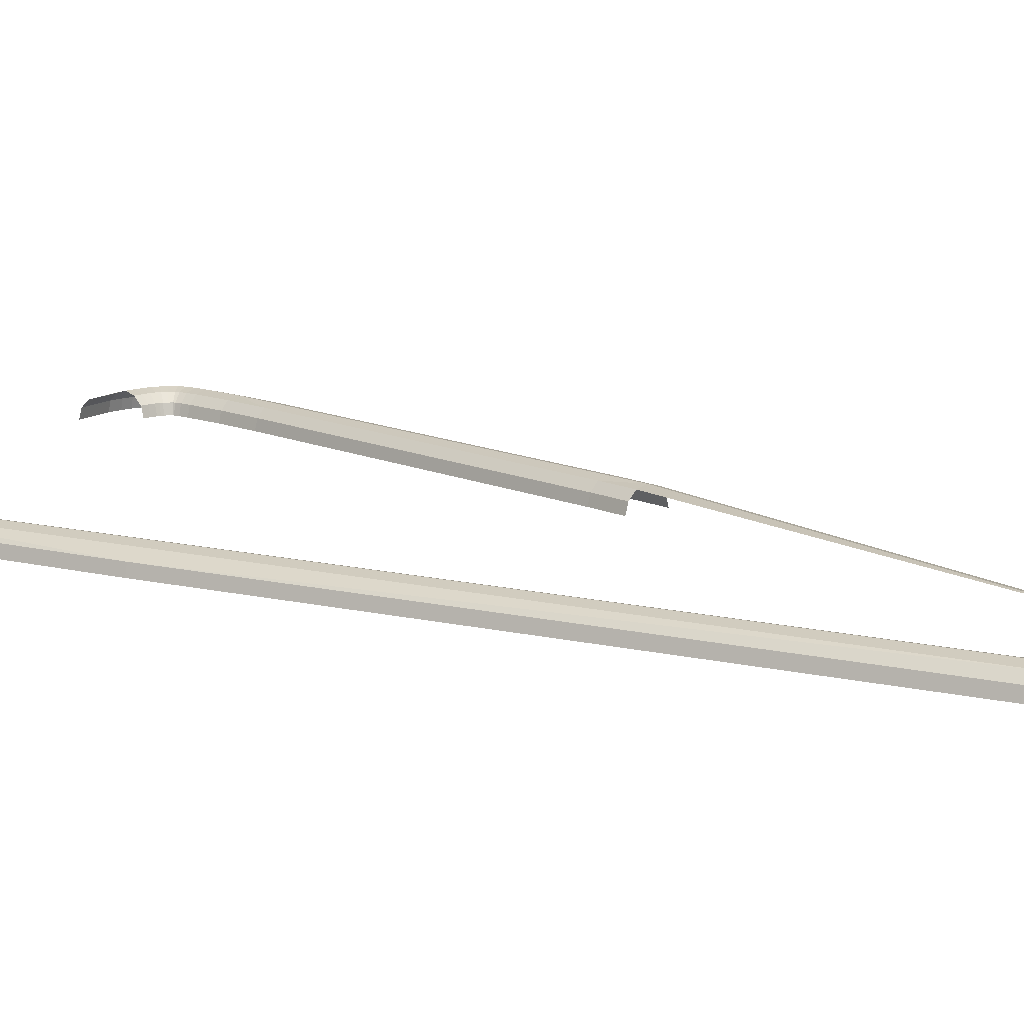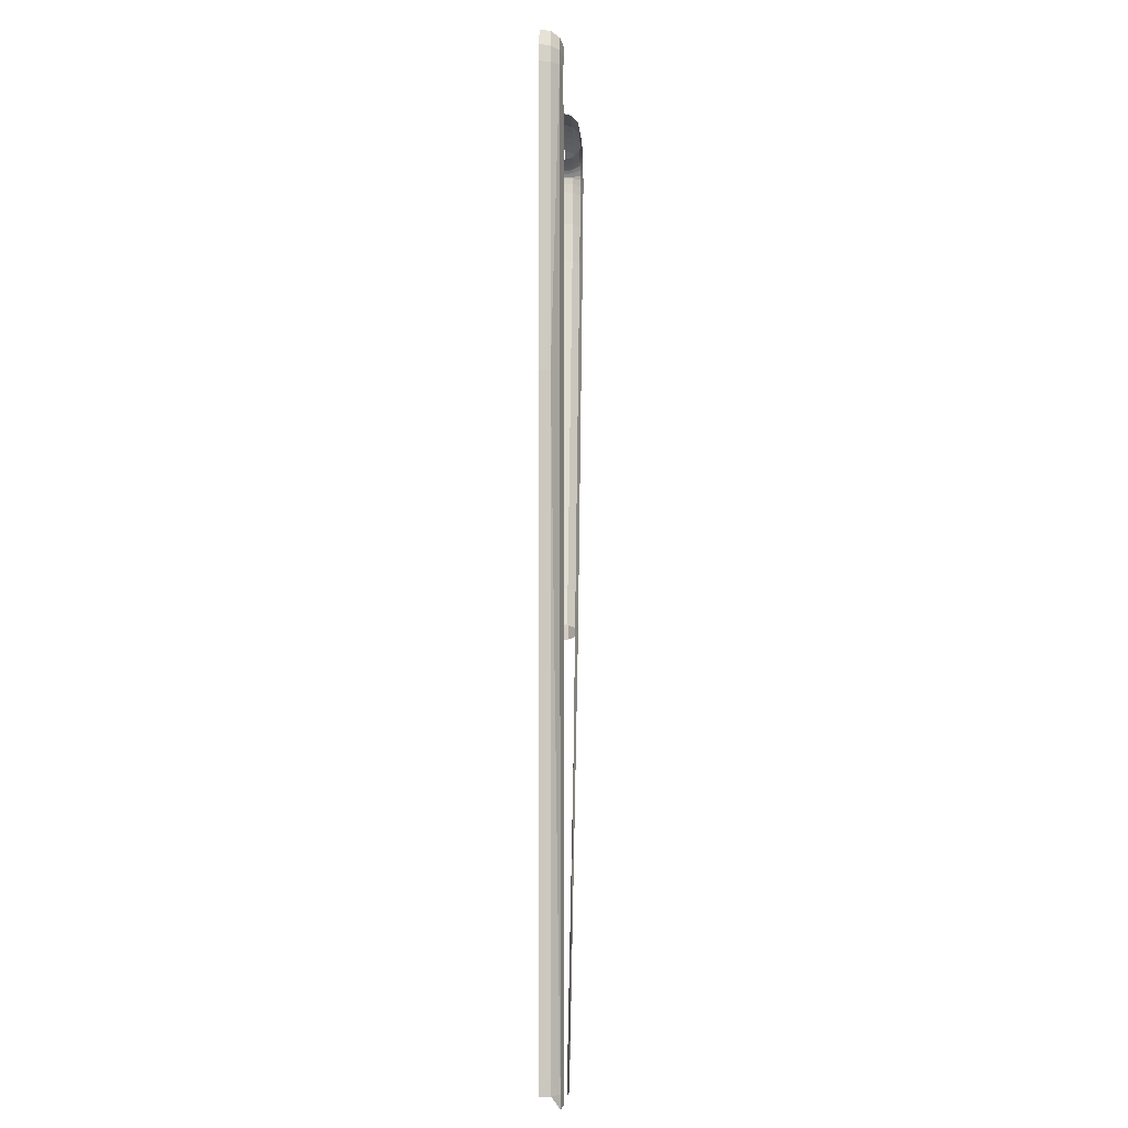
<metadata>
{"format":"obj","ext":"obj","renderer":"f3d","projection":"perspective","resolution":1024,"background":"white","views":[{"elev":13.1,"azim":-60.8,"up":"+Z"},{"elev":-4.5,"azim":-87.3,"up":"+Y"}]}
</metadata>
<code>
o LM_GI_l5_RSling2
v 100.7 43.08 -28.69
v 100.8 43.8 -31.43
v 104.2 42.85 -31.43
v 106.8 41.91 -31.43
v 106.5 41.24 -28.69
v 104.2 42.85 -31.43
v 100.8 43.8 -31.43
v 100.7 43.08 -28.69
v 90.93 44.37 -31.43
v 109.2 40.61 -31.43
v 108.8 40 -28.69
v 106.8 41.91 -31.43
v 104 42.15 -28.69
v 100.7 43.08 -28.69
v 104.2 42.85 -31.43
v 106.5 41.24 -28.69
v 104 42.15 -28.69
v 104.2 42.85 -31.43
v 111.5 38.8 -31.43
v 111 38.28 -28.69
v 109.2 40.61 -31.43
v 108.8 40 -28.69
v 106.5 41.24 -28.69
v 106.8 41.91 -31.43
v 100.7 43.08 -28.69
v 90.91 43.63 -28.69
v 90.93 44.37 -31.43
v 111 38.28 -28.69
v 111.5 38.8 -31.43
v 113.3 36.55 -31.43
v 111 38.28 -28.69
v 108.8 40 -28.69
v 109.2 40.61 -31.43
v 100.4 41.1 -26.68
v 100.7 43.08 -28.69
v 104 42.15 -28.69
v 112.7 36.13 -28.69
v 111 38.28 -28.69
v 113.3 36.55 -31.43
v 106.5 41.24 -28.69
v 105.7 39.4 -26.68
v 104 42.15 -28.69
v 100.7 43.08 -28.69
v 100.4 41.1 -26.68
v 90.91 43.63 -28.69
v 108.8 40 -28.69
v 107.7 38.31 -26.68
v 106.5 41.24 -28.69
v 115.1 33.46 -31.43
v 114.4 33.19 -28.69
v 113.3 36.55 -31.43
v 114.4 33.19 -28.69
v 112.7 36.13 -28.69
v 113.3 36.55 -31.43
v 103.3 40.24 -26.68
v 100.4 41.1 -26.68
v 104 42.15 -28.69
v 111 38.28 -28.69
v 109.6 36.85 -26.68
v 108.8 40 -28.69
v 105.7 39.4 -26.68
v 103.3 40.24 -26.68
v 104 42.15 -28.69
v 107.7 38.31 -26.68
v 105.7 39.4 -26.68
v 106.5 41.24 -28.69
v 100.4 41.1 -26.68
v 90.86 41.62 -26.68
v 90.91 43.63 -28.69
v 114.4 33.19 -28.69
v 115.1 33.46 -31.43
v 115.8 30.18 -31.43
v 109.6 36.85 -26.68
v 111 38.28 -28.69
v 112.7 36.13 -28.69
v 109.6 36.85 -26.68
v 107.7 38.31 -26.68
v 108.8 40 -28.69
v 99.89 38.39 -25.94
v 100.4 41.1 -26.68
v 103.3 40.24 -26.68
v 111.1 34.99 -26.68
v 109.6 36.85 -26.68
v 112.7 36.13 -28.69
v 104.6 36.88 -25.94
v 103.3 40.24 -26.68
v 105.7 39.4 -26.68
v 100.4 41.1 -26.68
v 99.89 38.39 -25.94
v 90.86 41.62 -26.68
v 115.1 30.11 -28.69
v 114.4 33.19 -28.69
v 115.8 30.18 -31.43
v 114.4 33.19 -28.69
v 112.5 32.46 -26.68
v 112.7 36.13 -28.69
v 107.7 38.31 -26.68
v 106.2 36.01 -25.94
v 105.7 39.4 -26.68
v 100.8 32.42 -31.43
v 98.97 32.98 -31.43
v 101 33.12 -28.69
v 102.4 31.86 -31.43
v 100.8 32.42 -31.43
v 101 33.12 -28.69
v 103.2 31.42 -31.43
v 102.4 31.86 -31.43
v 102.7 32.53 -28.69
v 115.1 30.11 -28.69
v 115.8 30.18 -31.43
v 115.7 26.68 -31.43
v 99.89 38.39 -25.94
v 103.3 40.24 -26.68
v 102.5 37.64 -25.94
v 112.5 32.46 -26.68
v 111.1 34.99 -26.68
v 112.7 36.13 -28.69
v 103.8 31.01 -31.43
v 103.2 31.42 -31.43
v 103.6 32.03 -28.69
v 103.3 40.24 -26.68
v 104.6 36.88 -25.94
v 102.5 37.64 -25.94
v 109.6 36.85 -26.68
v 107.6 34.9 -25.94
v 107.7 38.31 -26.68
v 106.2 36.01 -25.94
v 104.6 36.88 -25.94
v 105.7 39.4 -26.68
v 98.97 32.98 -31.43
v 99.09 33.71 -28.69
v 101 33.12 -28.69
v 104.3 30.31 -31.43
v 103.8 31.01 -31.43
v 104.9 30.73 -28.69
v 102.7 32.53 -28.69
v 102.4 31.86 -31.43
v 101 33.12 -28.69
v 107.6 34.9 -25.94
v 109.6 36.85 -26.68
v 111.1 34.99 -26.68
v 103.6 32.03 -28.69
v 103.2 31.42 -31.43
v 102.7 32.53 -28.69
v 107.6 34.9 -25.94
v 106.2 36.01 -25.94
v 107.7 38.31 -26.68
v 104.9 29.46 -31.43
v 104.3 30.31 -31.43
v 104.9 30.73 -28.69
v 112.5 32.46 -26.68
v 114.4 33.19 -28.69
v 115.1 30.11 -28.69
v 104.3 31.53 -28.69
v 103.8 31.01 -31.43
v 103.6 32.03 -28.69
v 103.8 31.01 -31.43
v 104.3 31.53 -28.69
v 104.9 30.73 -28.69
v 99.43 35.69 -26.68
v 99.89 38.39 -25.94
v 102.5 37.64 -25.94
v 104.9 29.16 -31.43
v 104.9 29.46 -31.43
v 105.6 29.23 -28.69
v 103.5 34.37 -26.68
v 102.5 37.64 -25.94
v 104.6 36.88 -25.94
v 101 33.12 -28.69
v 99.09 33.71 -28.69
v 101.6 35.03 -26.68
v 102.7 32.53 -28.69
v 101 33.12 -28.69
v 101.6 35.03 -26.68
v 99.43 35.69 -26.68
v 102.5 37.64 -25.94
v 101.6 35.03 -26.68
v 106.2 36.01 -25.94
v 104.7 33.72 -26.68
v 104.6 36.88 -25.94
v 115 26.75 -28.69
v 115.1 30.11 -28.69
v 115.7 26.68 -31.43
v 102.5 37.64 -25.94
v 103.5 34.37 -26.68
v 101.6 35.03 -26.68
v 99.09 33.71 -28.69
v 99.43 35.69 -26.68
v 101.6 35.03 -26.68
v 103.6 32.03 -28.69
v 102.7 32.53 -28.69
v 103.5 34.37 -26.68
v 108.8 33.43 -25.94
v 107.6 34.9 -25.94
v 111.1 34.99 -26.68
v 105.5 29.73 -28.69
v 104.9 29.46 -31.43
v 104.9 30.73 -28.69
v 103.5 34.37 -26.68
v 102.7 32.53 -28.69
v 101.6 35.03 -26.68
v 104.7 33.72 -26.68
v 103.5 34.37 -26.68
v 104.6 36.88 -25.94
v 104.3 31.53 -28.69
v 103.6 32.03 -28.69
v 104.7 33.72 -26.68
v 107.6 34.9 -25.94
v 105.7 32.96 -26.68
v 106.2 36.01 -25.94
v 104.8 27.69 -31.43
v 104.9 29.16 -31.43
v 105.6 27.62 -28.69
v 104.7 33.72 -26.68
v 103.6 32.03 -28.69
v 103.5 34.37 -26.68
v 104.9 29.46 -31.43
v 105.5 29.73 -28.69
v 105.6 29.23 -28.69
v 112.5 32.46 -26.68
v 110 31.46 -25.94
v 111.1 34.99 -26.68
v 105.7 32.96 -26.68
v 104.7 33.72 -26.68
v 106.2 36.01 -25.94
v 115 26.75 -28.69
v 115.7 26.68 -31.43
v 115.2 23.25 -31.43
v 113.1 29.93 -26.68
v 112.5 32.46 -26.68
v 115.1 30.11 -28.69
v 105.7 32.96 -26.68
v 104.3 31.53 -28.69
v 104.7 33.72 -26.68
v 110 31.46 -25.94
v 108.8 33.43 -25.94
v 111.1 34.99 -26.68
v 105.7 32.96 -26.68
v 107.6 34.9 -25.94
v 108.8 33.43 -25.94
v 104.9 30.73 -28.69
v 104.3 31.53 -28.69
v 106.6 31.87 -26.68
v 104.9 29.16 -31.43
v 105.6 29.23 -28.69
v 105.6 27.62 -28.69
v 104.3 31.53 -28.69
v 105.7 32.96 -26.68
v 106.6 31.87 -26.68
v 113.1 29.93 -26.68
v 115.1 30.11 -28.69
v 115 26.75 -28.69
v 105.5 29.73 -28.69
v 104.9 30.73 -28.69
v 106.6 31.87 -26.68
v 106.6 31.87 -26.68
v 105.7 32.96 -26.68
v 108.8 33.43 -25.94
v 110 31.46 -25.94
v 112.5 32.46 -26.68
v 113.1 29.93 -26.68
v 107.4 30.46 -26.68
v 106.6 31.87 -26.68
v 108.8 33.43 -25.94
v 107.4 30.46 -26.68
v 105.5 29.73 -28.69
v 106.6 31.87 -26.68
v 104.4 25.15 -31.43
v 104.8 27.69 -31.43
v 105.2 25.02 -28.69
v 110 31.46 -25.94
v 107.4 30.46 -26.68
v 108.8 33.43 -25.94
v 105.6 29.23 -28.69
v 105.5 29.73 -28.69
v 107.6 29.42 -26.68
v 104.8 27.69 -31.43
v 105.6 27.62 -28.69
v 105.2 25.02 -28.69
v 105.5 29.73 -28.69
v 107.4 30.46 -26.68
v 107.6 29.42 -26.68
v 114.5 23.38 -28.69
v 115 26.75 -28.69
v 115.2 23.25 -31.43
v 110.4 29.67 -25.94
v 110 31.46 -25.94
v 113.1 29.93 -26.68
v 113 26.93 -26.68
v 113.1 29.93 -26.68
v 115 26.75 -28.69
v 107.4 30.46 -26.68
v 110 31.46 -25.94
v 110.4 29.67 -25.94
v 105.6 27.62 -28.69
v 105.6 29.23 -28.69
v 107.6 27.44 -26.68
v 107.6 29.42 -26.68
v 107.4 30.46 -26.68
v 110.4 29.67 -25.94
v 105.6 29.23 -28.69
v 107.6 29.42 -26.68
v 107.6 27.44 -26.68
v 110.4 29.67 -25.94
v 113.1 29.93 -26.68
v 113 26.93 -26.68
v 113 26.93 -26.68
v 115 26.75 -28.69
v 114.5 23.38 -28.69
v 107.6 29.42 -26.68
v 110.4 29.67 -25.94
v 110.3 27.19 -25.94
v 110.3 27.19 -25.94
v 110.4 29.67 -25.94
v 113 26.93 -26.68
v 107.6 27.44 -26.68
v 107.6 29.42 -26.68
v 110.3 27.19 -25.94
v 105.2 25.02 -28.69
v 105.6 27.62 -28.69
v 107.1 24.67 -26.68
v 105.6 27.62 -28.69
v 107.6 27.44 -26.68
v 107.1 24.67 -26.68
v 114.5 23.38 -28.69
v 115.2 23.25 -31.43
v 113.1 12.94 -31.43
v 112.5 23.72 -26.68
v 113 26.93 -26.68
v 114.5 23.38 -28.69
v 110.3 27.19 -25.94
v 113 26.93 -26.68
v 112.5 23.72 -26.68
v 107.6 27.44 -26.68
v 110.3 27.19 -25.94
v 109.8 24.2 -25.94
v 104.4 25.15 -31.43
v 105.2 25.02 -28.69
v 103.1 15.32 -28.69
v 107.1 24.67 -26.68
v 107.6 27.44 -26.68
v 109.8 24.2 -25.94
v 109.8 24.2 -25.94
v 110.3 27.19 -25.94
v 112.5 23.72 -26.68
v 102.4 15.49 -31.43
v 104.4 25.15 -31.43
v 103.1 15.32 -28.69
v 112.5 23.72 -26.68
v 114.5 23.38 -28.69
v 112.3 13.11 -28.69
v 112.3 13.11 -28.69
v 114.5 23.38 -28.69
v 113.1 12.94 -31.43
v 105.2 25.02 -28.69
v 107.1 24.67 -26.68
v 105.1 14.86 -26.68
v 109.8 24.2 -25.94
v 112.5 23.72 -26.68
v 110.4 13.58 -26.68
v 107.1 24.67 -26.68
v 109.8 24.2 -25.94
v 107.7 14.22 -25.94
v 103.1 15.32 -28.69
v 105.2 25.02 -28.69
v 105.1 14.86 -26.68
v 110.4 13.58 -26.68
v 112.5 23.72 -26.68
v 112.3 13.11 -28.69
v 107.1 24.67 -26.68
v 107.7 14.22 -25.94
v 105.1 14.86 -26.68
v 109.8 24.2 -25.94
v 110.4 13.58 -26.68
v 107.7 14.22 -25.94
v 112.3 13.11 -28.69
v 113.1 12.94 -31.43
v 109.9 1.129 -31.43
v 102.4 15.49 -31.43
v 103.1 15.32 -28.69
v 100 3.892 -28.69
v 99.33 4.09 -31.43
v 102.4 15.49 -31.43
v 100 3.892 -28.69
v 110.4 13.58 -26.68
v 112.3 13.11 -28.69
v 109.2 1.328 -28.69
v 103.1 15.32 -28.69
v 105.1 14.86 -26.68
v 102 3.35 -26.68
v 109.2 1.328 -28.69
v 112.3 13.11 -28.69
v 109.9 1.129 -31.43
v 102 3.35 -26.68
v 105.1 14.86 -26.68
v 107.7 14.22 -25.94
v 107.7 14.22 -25.94
v 110.4 13.58 -26.68
v 107.3 1.87 -26.68
v 100 3.892 -28.69
v 103.1 15.32 -28.69
v 102 3.35 -26.68
v 107.3 1.87 -26.68
v 110.4 13.58 -26.68
v 109.2 1.328 -28.69
v -14.26 33.55 -28.69
v -15.93 29.6 -28.69
v -14.9 33.92 -31.43
v -15.93 29.6 -28.69
v -16.64 29.79 -31.43
v -14.9 33.92 -31.43
v -5.42 28.39 -31.43
v -6.051 26.9 -31.43
v -6.055 28.76 -28.69
v -6.051 26.9 -31.43
v -6.76 27.1 -28.69
v -6.055 28.76 -28.69
v -6.051 26.9 -31.43
v -6.29 24.85 -31.43
v -7.023 24.9 -28.69
v -16.64 29.79 -31.43
v -15.93 29.6 -28.69
v -17.24 25.59 -31.43
v -6.76 27.1 -28.69
v -6.051 26.9 -31.43
v -7.023 24.9 -28.69
v -12.53 32.54 -26.68
v -13.99 29.07 -26.68
v -14.26 33.55 -28.69
v -6.055 28.76 -28.69
v -6.76 27.1 -28.69
v -7.789 29.77 -26.68
v -13.99 29.07 -26.68
v -15.93 29.6 -28.69
v -14.26 33.55 -28.69
v -6.76 27.1 -28.69
v -8.698 27.62 -26.68
v -7.789 29.77 -26.68
v -10.16 31.16 -25.94
v -11.34 28.35 -25.94
v -12.53 32.54 -26.68
v -15.93 29.6 -28.69
v -16.51 25.54 -28.69
v -17.24 25.59 -31.43
v -7.789 29.77 -26.68
v -8.698 27.62 -26.68
v -10.16 31.16 -25.94
v -11.34 28.35 -25.94
v -13.99 29.07 -26.68
v -12.53 32.54 -26.68
v -15.93 29.6 -28.69
v -13.99 29.07 -26.68
v -16.51 25.54 -28.69
v -6.76 27.1 -28.69
v -7.023 24.9 -28.69
v -9.027 25.04 -26.68
v -8.698 27.62 -26.68
v -11.34 28.35 -25.94
v -10.16 31.16 -25.94
v -8.698 27.62 -26.68
v -6.76 27.1 -28.69
v -9.027 25.04 -26.68
v -13.99 29.07 -26.68
v -11.34 28.35 -25.94
v -14.5 25.4 -26.68
v -13.99 29.07 -26.68
v -14.5 25.4 -26.68
v -16.51 25.54 -28.69
v -11.34 28.35 -25.94
v -8.698 27.62 -26.68
v -11.76 25.22 -25.94
v -8.698 27.62 -26.68
v -9.027 25.04 -26.68
v -11.76 25.22 -25.94
v -11.34 28.35 -25.94
v -11.76 25.22 -25.94
v -14.5 25.4 -26.68
v -7.023 24.9 -28.69
v -6.29 24.85 -31.43
v -7.013 -47.01 -28.69
v -17.24 25.59 -31.43
v -16.51 25.54 -28.69
v -17.25 -47.11 -31.43
v -7.013 -47.01 -28.69
v -9.027 25.04 -26.68
v -7.023 24.9 -28.69
v 109.2 1.328 -28.69
v 109.9 1.129 -31.43
v 80.73 -95.01 -31.43
v 99.33 4.09 -31.43
v 100 3.892 -28.69
v 71 -91.84 -28.69
v -14.5 25.4 -26.68
v -16.52 -47.1 -28.69
v -16.51 25.54 -28.69
v 107.3 1.87 -26.68
v 109.2 1.328 -28.69
v 80.03 -94.78 -28.69
v 100 3.892 -28.69
v 102 3.35 -26.68
v 72.91 -92.46 -26.68
v 72.11 -103.4 -25.94
v 102 3.35 -26.68
v 107.7 14.22 -25.94
v 107.3 1.87 -26.68
v 72.11 -103.4 -25.94
v 107.7 14.22 -25.94
v -9.899 -93.55 -25.94
v -11.76 25.22 -25.94
v -9.027 25.04 -26.68
v -12.63 -93.58 -26.68
v -14.5 25.4 -26.68
v -11.76 25.22 -25.94
v -6.29 24.85 -31.43
v -6.278 -47.01 -31.43
v -7.013 -47.01 -28.69
v -16.51 25.54 -28.69
v -16.52 -47.1 -28.69
v -17.25 -47.11 -31.43
v 70.3 -91.62 -31.43
v 99.33 4.09 -31.43
v 71 -91.84 -28.69
v 80.03 -94.78 -28.69
v 109.2 1.328 -28.69
v 80.73 -95.01 -31.43
v 71 -91.84 -28.69
v 100 3.892 -28.69
v 72.91 -92.46 -26.68
v 78.12 -94.16 -26.68
v 107.3 1.87 -26.68
v 80.03 -94.78 -28.69
v -9.027 25.04 -26.68
v -7.013 -47.01 -28.69
v -7.164 -93.51 -26.68
v -16.52 -47.1 -28.69
v -14.5 25.4 -26.68
v -12.63 -93.58 -26.68
v 72.11 -103.4 -25.94
v 72.91 -92.46 -26.68
v 102 3.35 -26.68
v 72.11 -103.4 -25.94
v 107.3 1.87 -26.68
v 78.12 -94.16 -26.68
v -9.027 25.04 -26.68
v -7.164 -93.51 -26.68
v -8.53 -93.64 -26.31
v -8.53 -93.64 -26.31
v -9.899 -93.55 -25.94
v -9.027 25.04 -26.68
v -11.26 -93.67 -26.31
v -12.63 -93.58 -26.68
v -11.76 25.22 -25.94
v -11.76 25.22 -25.94
v -9.899 -93.55 -25.94
v -11.26 -93.67 -26.31
v 67.01 -101.4 -31.43
v 70.3 -91.62 -31.43
v 71 -91.84 -28.69
v 76.52 -105.2 -28.69
v 80.03 -94.78 -28.69
v 80.73 -95.01 -31.43
v 67.69 -101.7 -28.69
v 71 -91.84 -28.69
v 72.91 -92.46 -26.68
v 67.69 -101.7 -28.69
v 67.01 -101.4 -31.43
v 71 -91.84 -28.69
v 77.2 -105.5 -31.43
v 76.52 -105.2 -28.69
v 80.73 -95.01 -31.43
v 74.66 -104.5 -26.68
v 78.12 -94.16 -26.68
v 80.03 -94.78 -28.69
v 69.56 -102.4 -26.68
v 67.69 -101.7 -28.69
v 72.91 -92.46 -26.68
v 76.52 -105.2 -28.69
v 74.66 -104.5 -26.68
v 80.03 -94.78 -28.69
v 72.11 -103.4 -25.94
v 69.56 -102.4 -26.68
v 72.91 -92.46 -26.68
v 72.11 -103.4 -25.94
v 78.12 -94.16 -26.68
v 74.66 -104.5 -26.68
v -7.013 -47.01 -28.69
v -6.278 -47.01 -31.43
v -3.421 -208.9 -28.69
v -17.25 -47.11 -31.43
v -16.52 -47.1 -28.69
v -13.66 -209.2 -31.43
v -7.013 -47.01 -28.69
v -5.301 -212.1 -26.68
v -7.164 -93.51 -26.68
v -10.76 -212.6 -26.68
v -16.52 -47.1 -28.69
v -12.63 -93.58 -26.68
v 69.56 -102.4 -26.68
v 72.11 -103.4 -25.94
v 18.9 -216.7 -25.94
v 72.11 -103.4 -25.94
v 74.66 -104.5 -26.68
v 21.31 -218 -26.68
v -8.53 -93.64 -26.31
v -7.164 -93.51 -26.68
v -5.301 -212.1 -26.68
v -9.899 -93.55 -25.94
v -8.53 -93.64 -26.31
v -8.032 -212.3 -25.94
v -12.63 -93.58 -26.68
v -11.26 -93.67 -26.31
v -10.76 -212.6 -26.68
v -11.26 -93.67 -26.31
v -9.899 -93.55 -25.94
v -8.032 -212.3 -25.94
v -6.278 -47.01 -31.43
v -2.686 -208.9 -31.43
v -3.421 -208.9 -28.69
v -16.52 -47.1 -28.69
v -12.92 -209.2 -28.69
v -13.66 -209.2 -31.43
v -7.013 -47.01 -28.69
v -3.421 -208.9 -28.69
v -5.301 -212.1 -26.68
v -10.76 -212.6 -26.68
v -12.92 -209.2 -28.69
v -16.52 -47.1 -28.69
v 18.9 -216.7 -25.94
v 72.11 -103.4 -25.94
v 21.31 -218 -26.68
v -8.032 -212.3 -25.94
v -8.53 -93.64 -26.31
v -5.301 -212.1 -26.68
v -10.76 -212.6 -26.68
v -11.26 -93.67 -26.31
v -8.032 -212.3 -25.94
v -2.686 -208.9 -31.43
v -2.57 -211.8 -31.43
v -3.421 -208.9 -28.69
v -2.57 -211.8 -31.43
v -3.301 -211.9 -28.69
v -3.421 -208.9 -28.69
v -12.92 -209.2 -28.69
v -12.76 -212.8 -28.69
v -13.66 -209.2 -31.43
v -12.76 -212.8 -28.69
v -13.5 -212.8 -31.43
v -13.66 -209.2 -31.43
v -3.421 -208.9 -28.69
v -3.301 -211.9 -28.69
v -5.301 -212.1 -26.68
v -3.301 -211.9 -28.69
v -2.924 -214.5 -28.69
v -5.301 -212.1 -26.68
v -10.76 -212.6 -26.68
v -12.76 -212.8 -28.69
v -12.92 -209.2 -28.69
v -2.924 -214.5 -28.69
v -4.887 -214.9 -26.68
v -5.301 -212.1 -26.68
v -5.301 -212.1 -26.68
v -4.887 -214.9 -26.68
v -8.032 -212.3 -25.94
v -10.76 -212.6 -26.68
v -10.25 -216.1 -26.68
v -12.76 -212.8 -28.69
v -8.032 -212.3 -25.94
v -7.567 -215.5 -25.94
v -10.76 -212.6 -26.68
v -4.887 -214.9 -26.68
v -7.567 -215.5 -25.94
v -8.032 -212.3 -25.94
v -7.567 -215.5 -25.94
v -10.25 -216.1 -26.68
v -10.76 -212.6 -26.68
f 3 2 1
f 6 5 4
f 9 8 7
f 12 11 10
f 15 14 13
f 18 17 16
f 21 20 19
f 24 23 22
f 27 26 25
f 30 29 28
f 33 32 31
f 36 35 34
f 39 38 37
f 42 41 40
f 45 44 43
f 48 47 46
f 51 50 49
f 54 53 52
f 57 56 55
f 60 59 58
f 63 62 61
f 66 65 64
f 69 68 67
f 72 71 70
f 75 74 73
f 78 77 76
f 81 80 79
f 84 83 82
f 87 86 85
f 90 89 88
f 93 92 91
f 96 95 94
f 99 98 97
f 102 101 100
f 105 104 103
f 108 107 106
f 111 110 109
f 114 113 112
f 117 116 115
f 120 119 118
f 123 122 121
f 126 125 124
f 129 128 127
f 132 131 130
f 135 134 133
f 138 137 136
f 141 140 139
f 144 143 142
f 147 146 145
f 150 149 148
f 153 152 151
f 156 155 154
f 159 158 157
f 162 161 160
f 165 164 163
f 168 167 166
f 171 170 169
f 174 173 172
f 177 176 175
f 180 179 178
f 183 182 181
f 186 185 184
f 189 188 187
f 192 191 190
f 195 194 193
f 198 197 196
f 201 200 199
f 204 203 202
f 207 206 205
f 210 209 208
f 213 212 211
f 216 215 214
f 219 218 217
f 222 221 220
f 225 224 223
f 228 227 226
f 231 230 229
f 234 233 232
f 237 236 235
f 240 239 238
f 243 242 241
f 246 245 244
f 249 248 247
f 252 251 250
f 255 254 253
f 258 257 256
f 261 260 259
f 264 263 262
f 267 266 265
f 270 269 268
f 273 272 271
f 276 275 274
f 279 278 277
f 282 281 280
f 285 284 283
f 288 287 286
f 291 290 289
f 294 293 292
f 297 296 295
f 300 299 298
f 303 302 301
f 306 305 304
f 309 308 307
f 312 311 310
f 315 314 313
f 318 317 316
f 321 320 319
f 324 323 322
f 327 326 325
f 330 329 328
f 333 332 331
f 336 335 334
f 339 338 337
f 342 341 340
f 345 344 343
f 348 347 346
f 351 350 349
f 354 353 352
f 357 356 355
f 360 359 358
f 363 362 361
f 366 365 364
f 369 368 367
f 372 371 370
f 375 374 373
f 378 377 376
f 381 380 379
f 384 383 382
f 387 386 385
f 390 389 388
f 393 392 391
f 396 395 394
f 399 398 397
f 402 401 400
f 405 404 403
f 408 407 406
f 411 410 409
f 414 413 412
f 417 416 415
f 420 419 418
f 423 422 421
f 426 425 424
f 429 428 427
f 432 431 430
f 435 434 433
f 438 437 436
f 441 440 439
f 444 443 442
f 447 446 445
f 450 449 448
f 453 452 451
f 456 455 454
f 459 458 457
f 462 461 460
f 465 464 463
f 468 467 466
f 471 470 469
f 474 473 472
f 477 476 475
f 480 479 478
f 483 482 481
f 486 485 484
f 489 488 487
f 492 491 490
f 495 494 493
f 498 497 496
f 501 500 499
f 504 503 502
f 507 506 505
f 510 509 508
f 513 512 511
f 516 515 514
f 519 518 517
f 522 521 520
f 525 524 523
f 528 527 526
f 531 530 529
f 534 533 532
f 537 536 535
f 540 539 538
f 543 542 541
f 546 545 544
f 549 548 547
f 552 551 550
f 555 554 553
f 558 557 556
f 561 560 559
f 564 563 562
f 567 566 565
f 570 569 568
f 573 572 571
f 576 575 574
f 579 578 577
f 582 581 580
f 585 584 583
f 588 587 586
f 591 590 589
f 594 593 592
f 597 596 595
f 600 599 598
f 603 602 601
f 606 605 604
f 609 608 607
f 612 611 610
f 615 614 613
f 618 617 616
f 621 620 619
f 624 623 622
f 627 626 625
f 630 629 628
f 633 632 631
f 636 635 634
f 639 638 637
f 642 641 640
f 645 644 643
f 648 647 646
f 651 650 649
f 654 653 652
f 657 656 655
f 660 659 658
f 663 662 661
f 666 665 664
f 669 668 667
f 672 671 670
f 675 674 673

</code>
